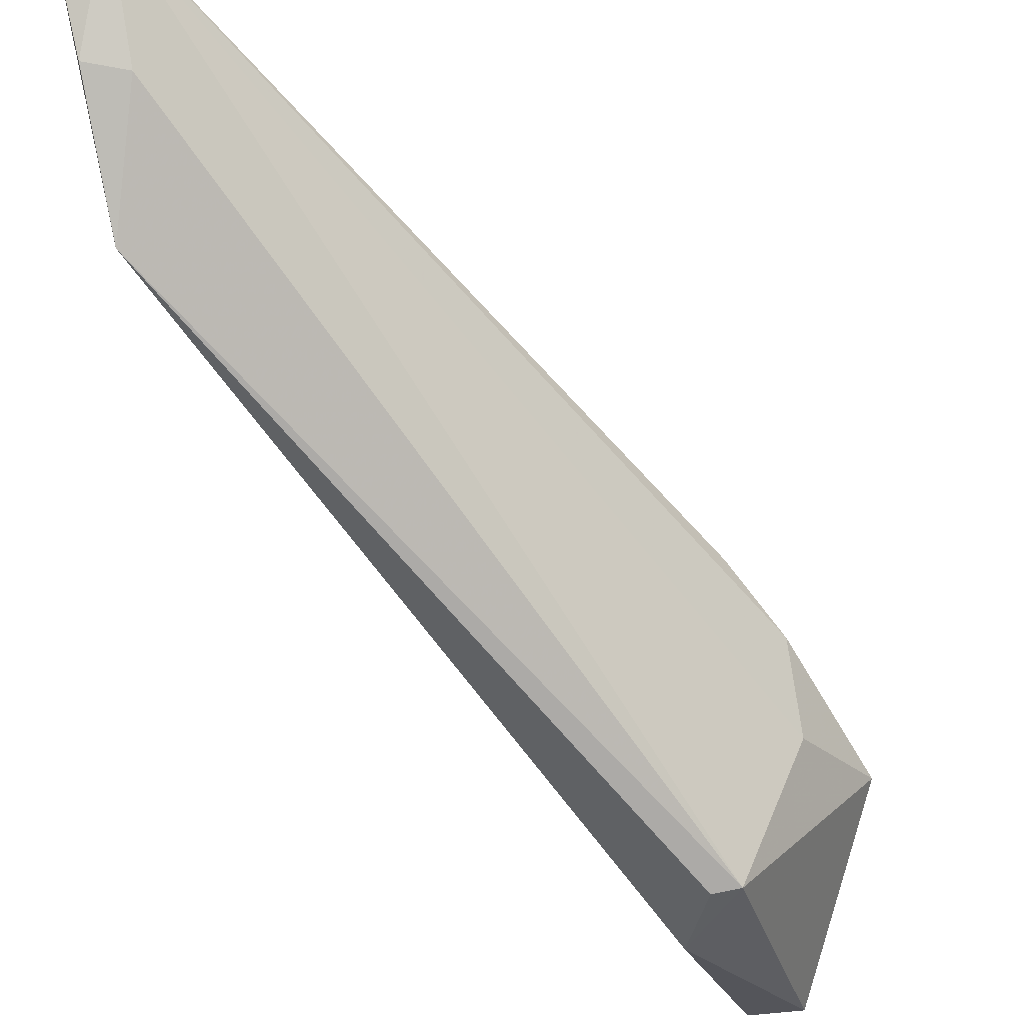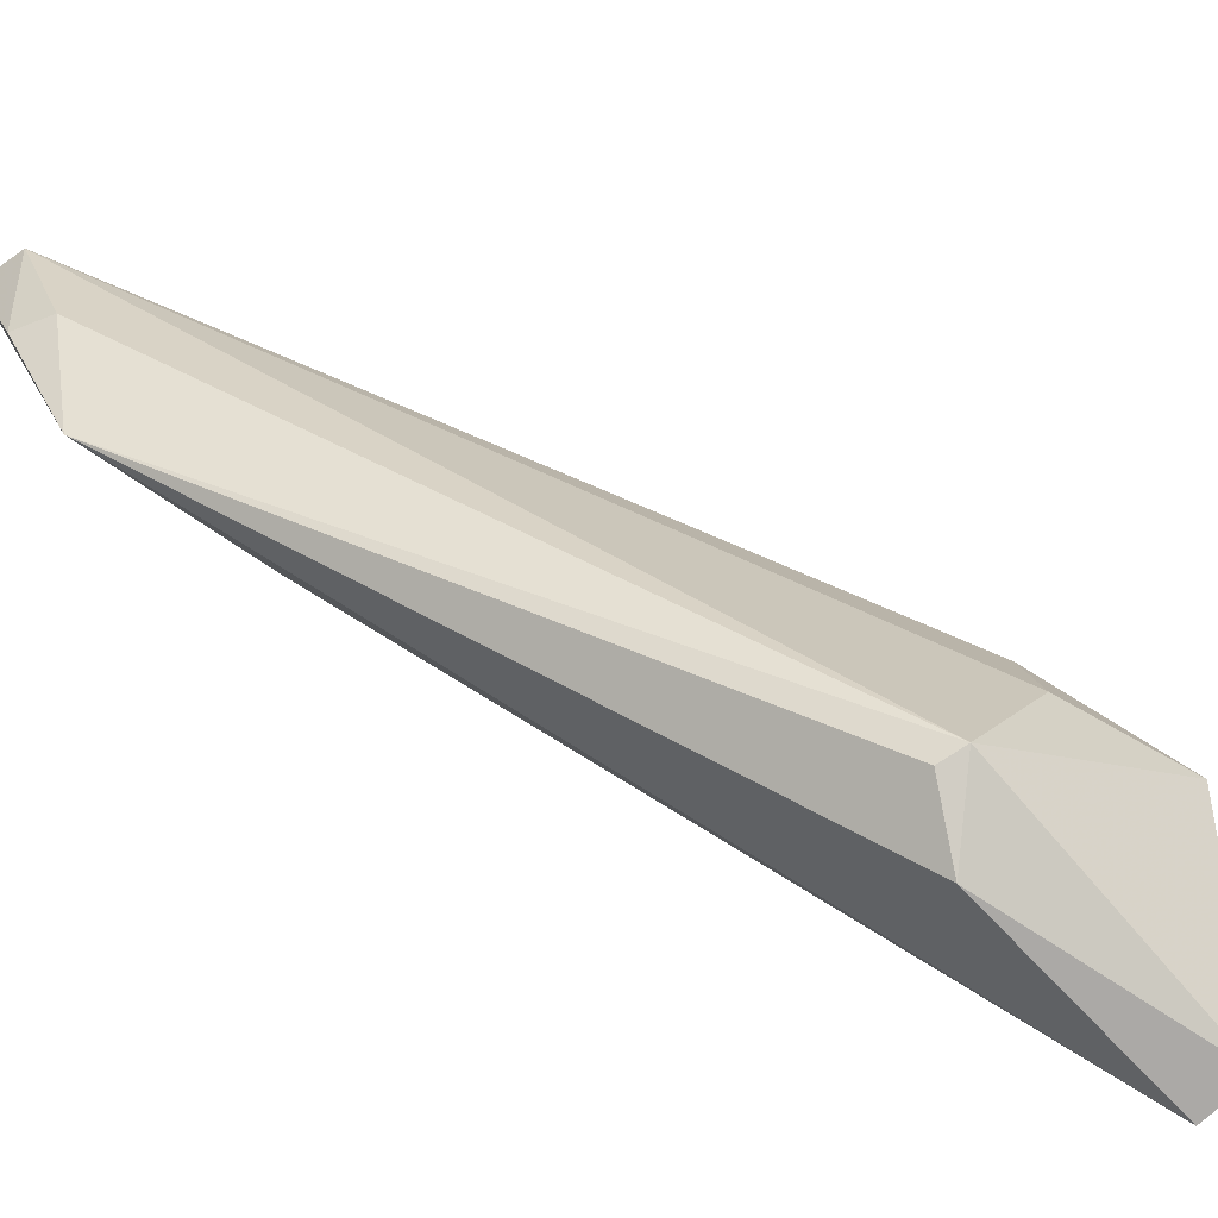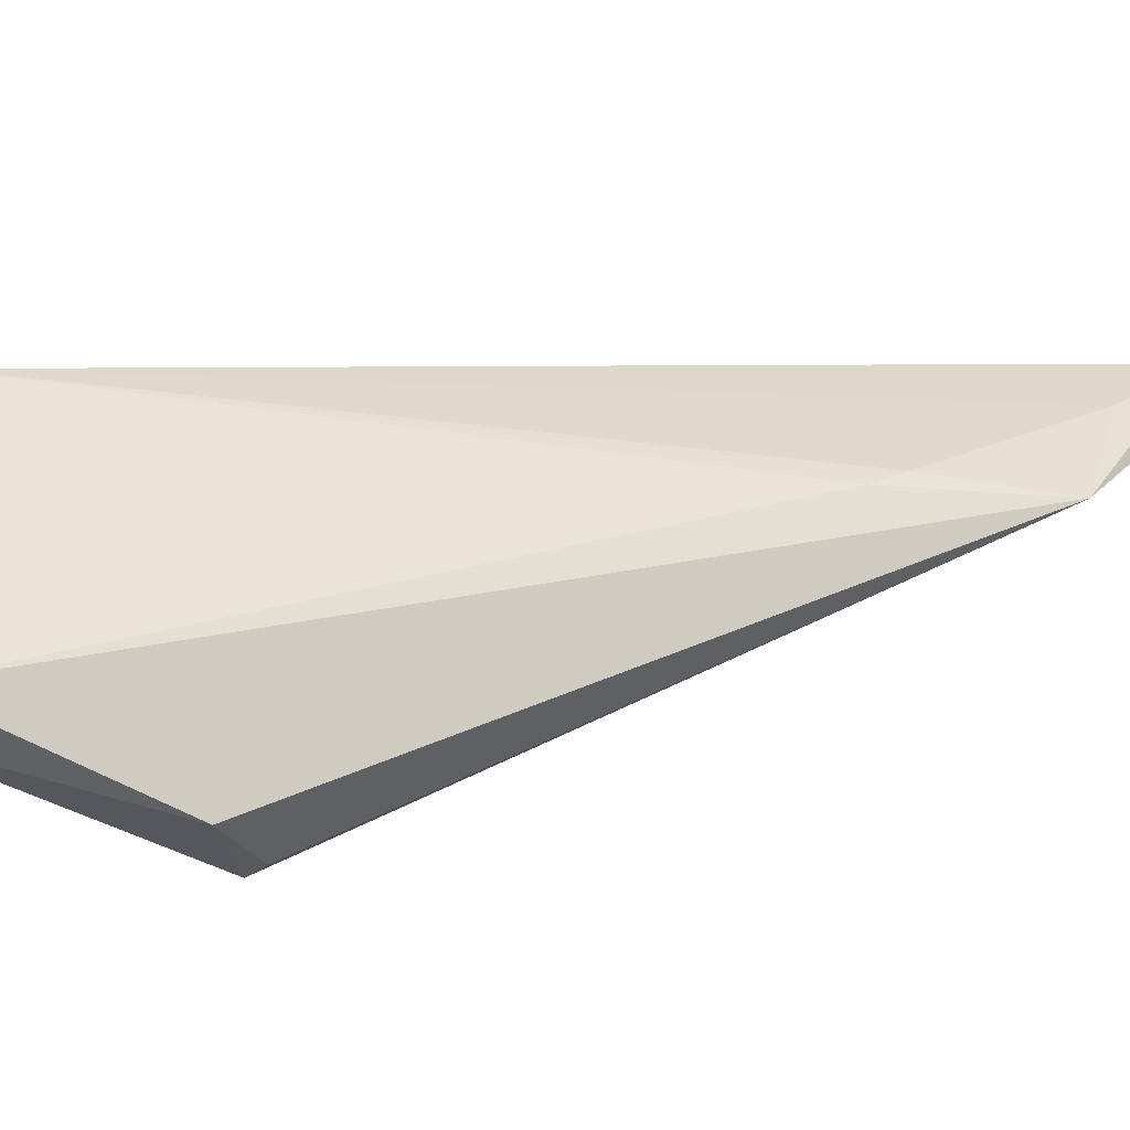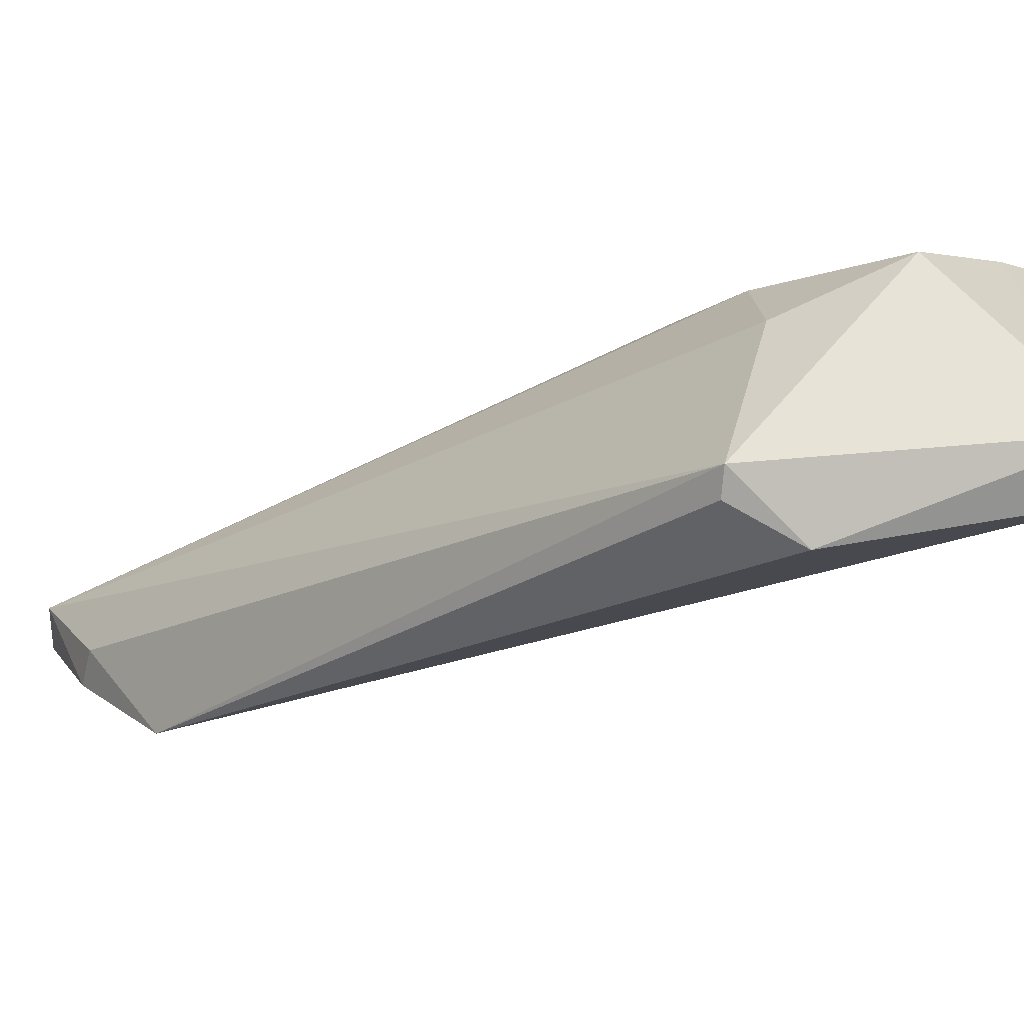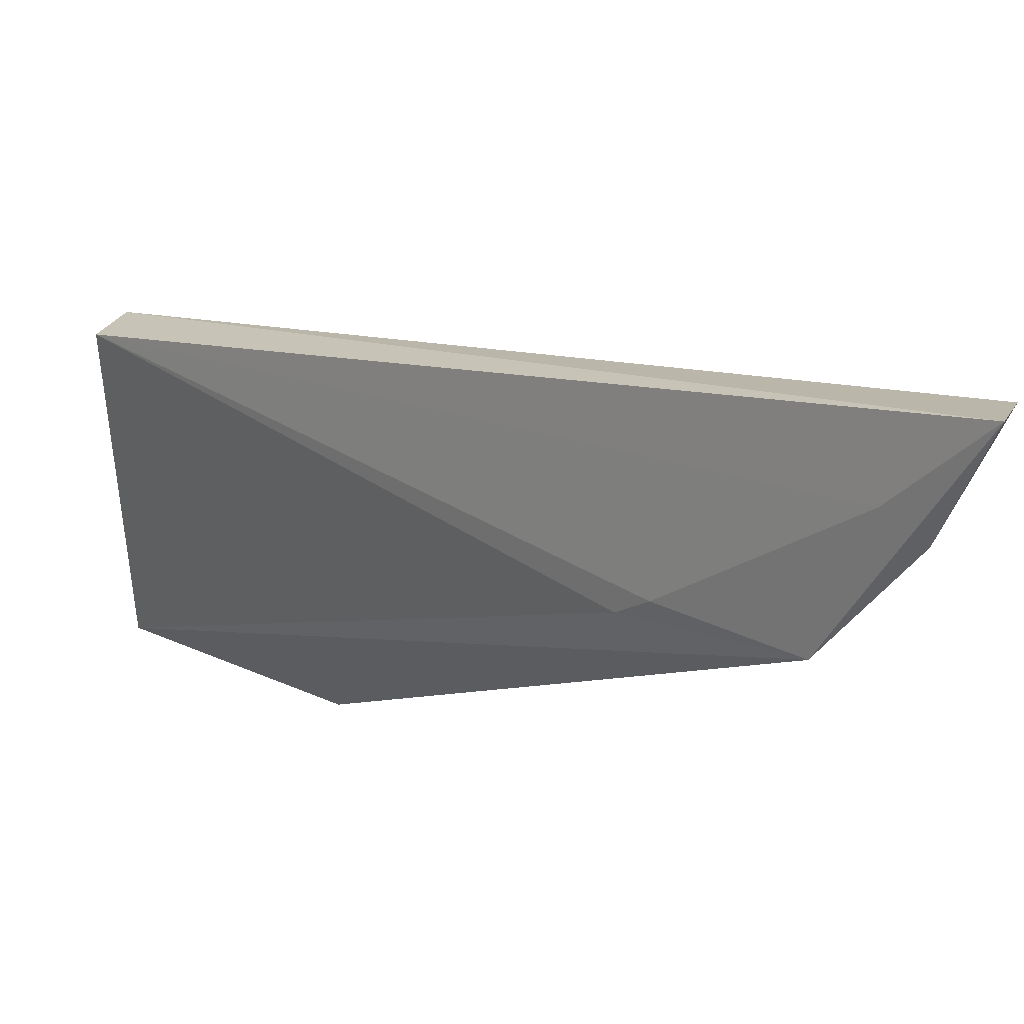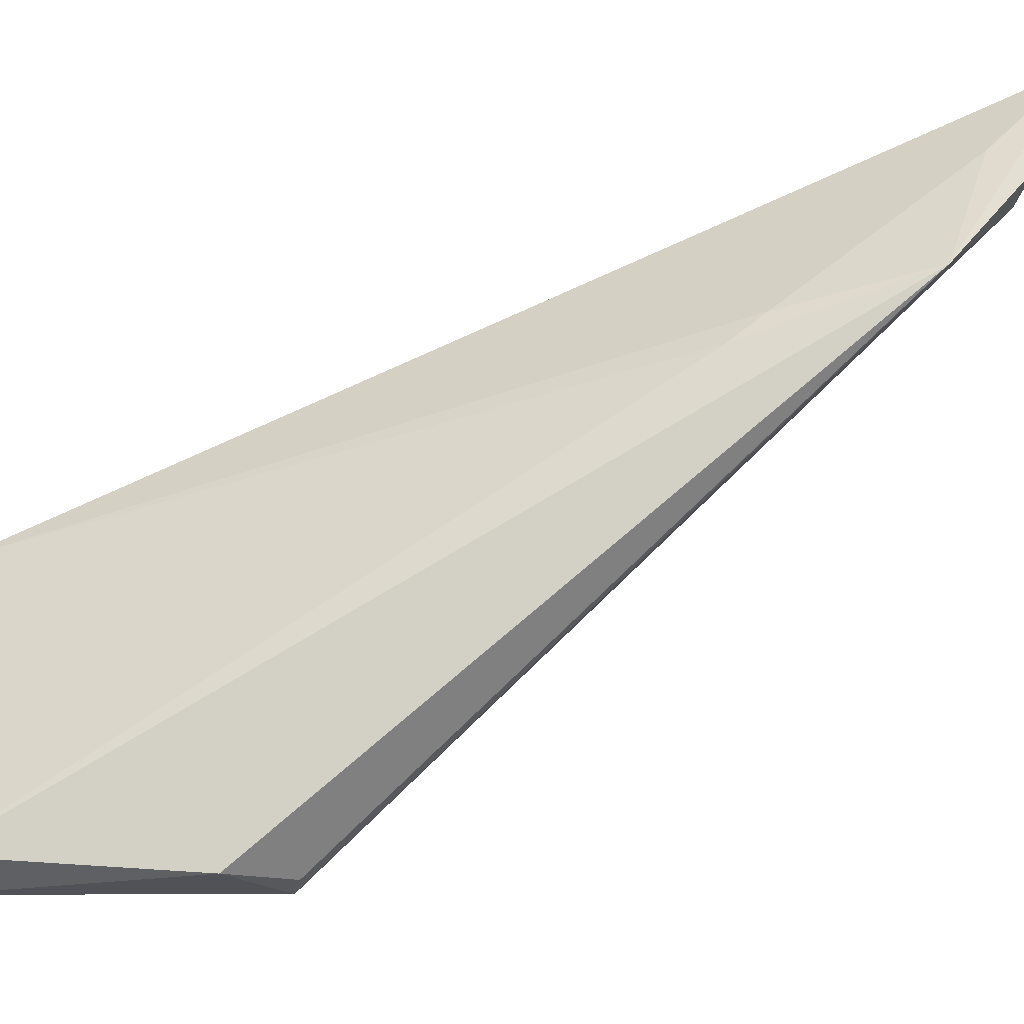
<metadata>
{"format":"obj","ext":"obj","renderer":"f3d","projection":"perspective","resolution":1024,"background":"white","views":[{"elev":-29.4,"azim":-164.7,"up":"+Z"},{"elev":-78.7,"azim":-138.8,"up":"+Z"},{"elev":-47.7,"azim":57.0,"up":"+Z"},{"elev":-65.8,"azim":-84.4,"up":"+Z"},{"elev":30.0,"azim":115.8,"up":"+Z"},{"elev":-43.4,"azim":87.7,"up":"+Z"}]}
</metadata>
<code>
v -0.2431 -0.5698 -1.124
v -0.2526 -0.6181 -1.177
v -0.4623 -0.928 -1.458
v -0.4277 -0.9595 -1.473
v -0.433 -1.098 -1.288
v -0.2549 -0.643 -1.255
v -0.4851 -0.9489 -1.322
v -0.4623 -1.086 -1.463
v -0.4476 -0.9253 -1.461
v -0.2798 -0.7225 -1.262
v -0.2739 -0.604 -1.193
v -0.4623 -1.098 -1.288
v -0.513 -1.019 -1.37
v -0.433 -1.086 -1.463
v -0.2522 -0.5962 -1.189
v -0.2704 -0.5727 -1.13
v -0.4901 -0.9534 -1.375
v -0.4874 -1.061 -1.322
v -0.2866 -0.7415 -1.277
v -0.4623 -0.9159 -1.293
f 5 2 1
f 6 1 2
f 8 3 4
f 9 6 4
f 9 4 3
f 9 3 6
f 10 6 2
f 10 2 5
f 11 6 3
f 12 5 1
f 12 8 5
f 13 3 8
f 14 5 8
f 14 8 4
f 14 4 6
f 15 1 6
f 15 6 11
f 16 15 11
f 16 1 15
f 16 12 1
f 16 11 3
f 17 13 7
f 17 3 13
f 17 16 3
f 17 7 16
f 18 7 13
f 18 13 8
f 18 8 12
f 19 10 5
f 19 5 14
f 19 14 6
f 19 6 10
f 20 16 7
f 20 12 16
f 20 18 12
f 20 7 18

</code>
